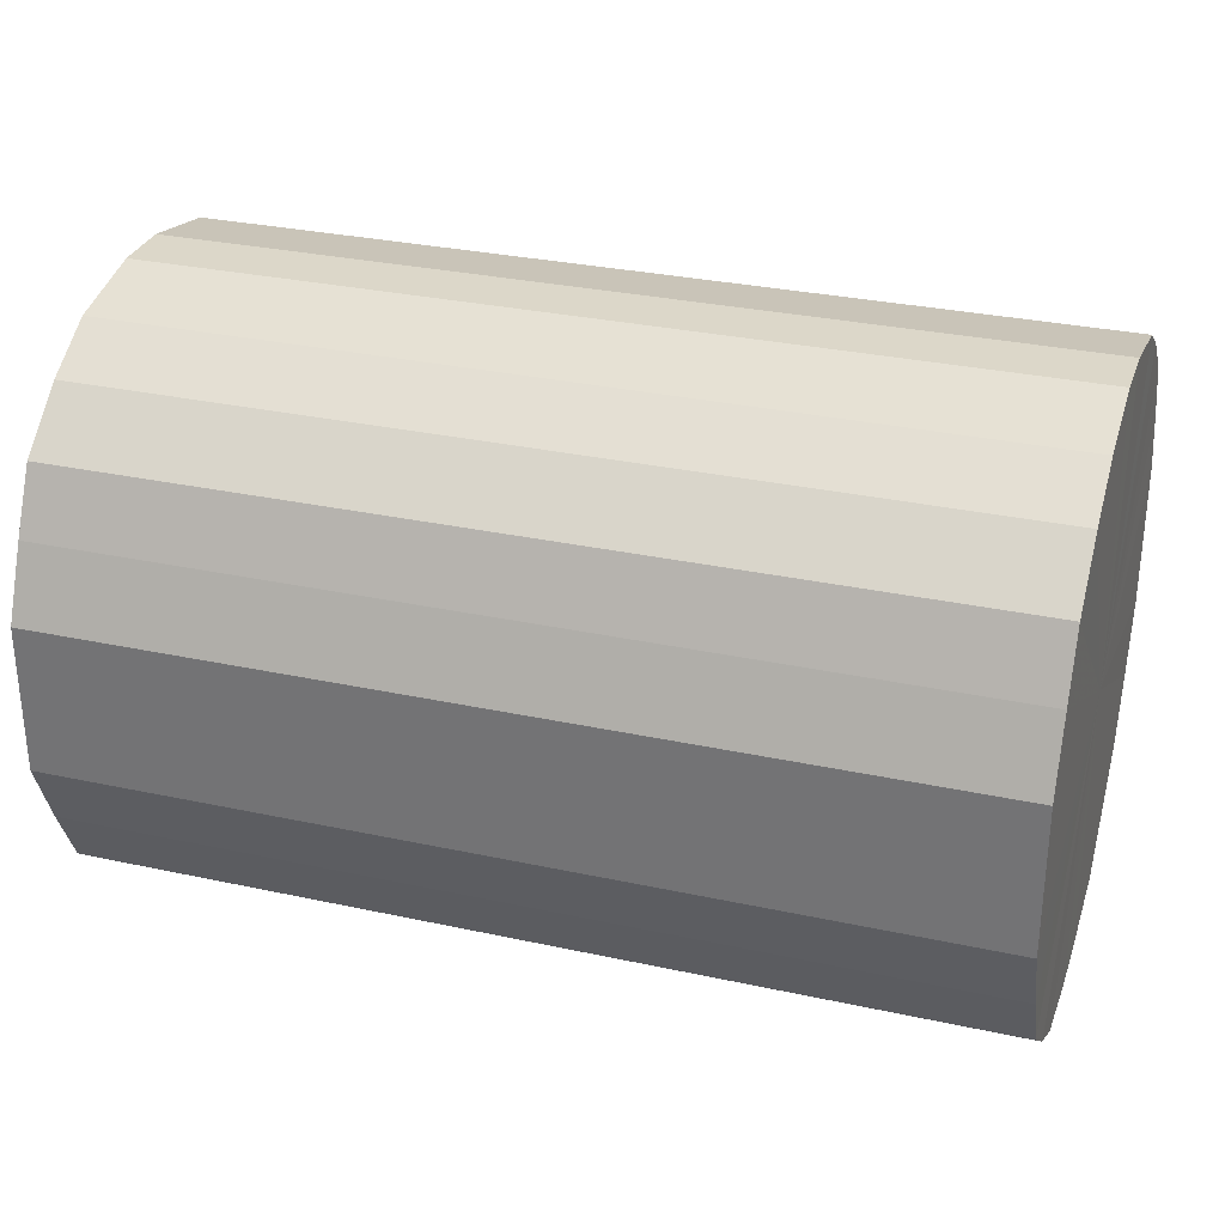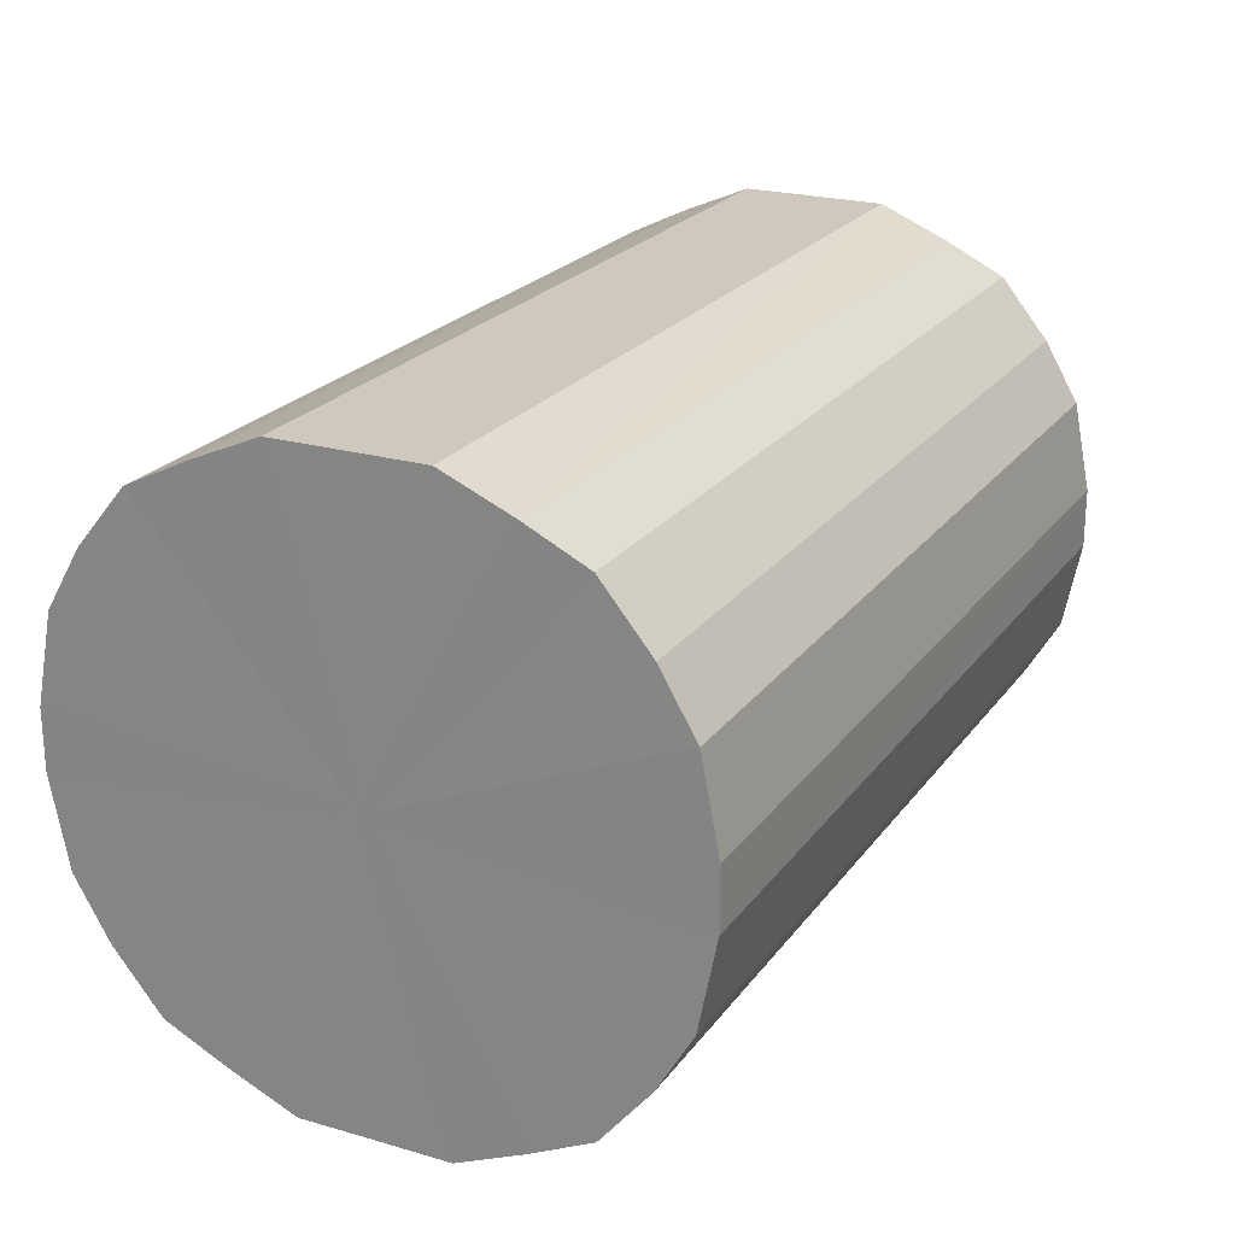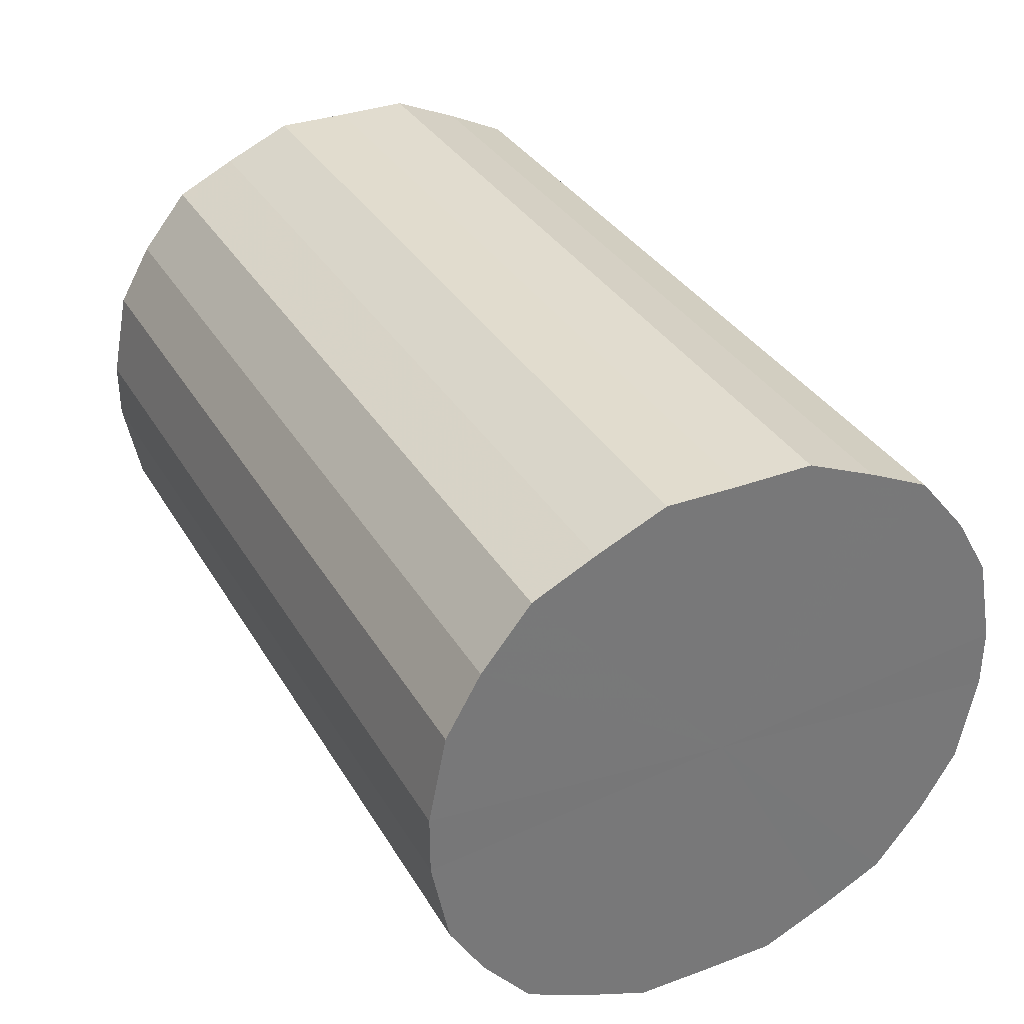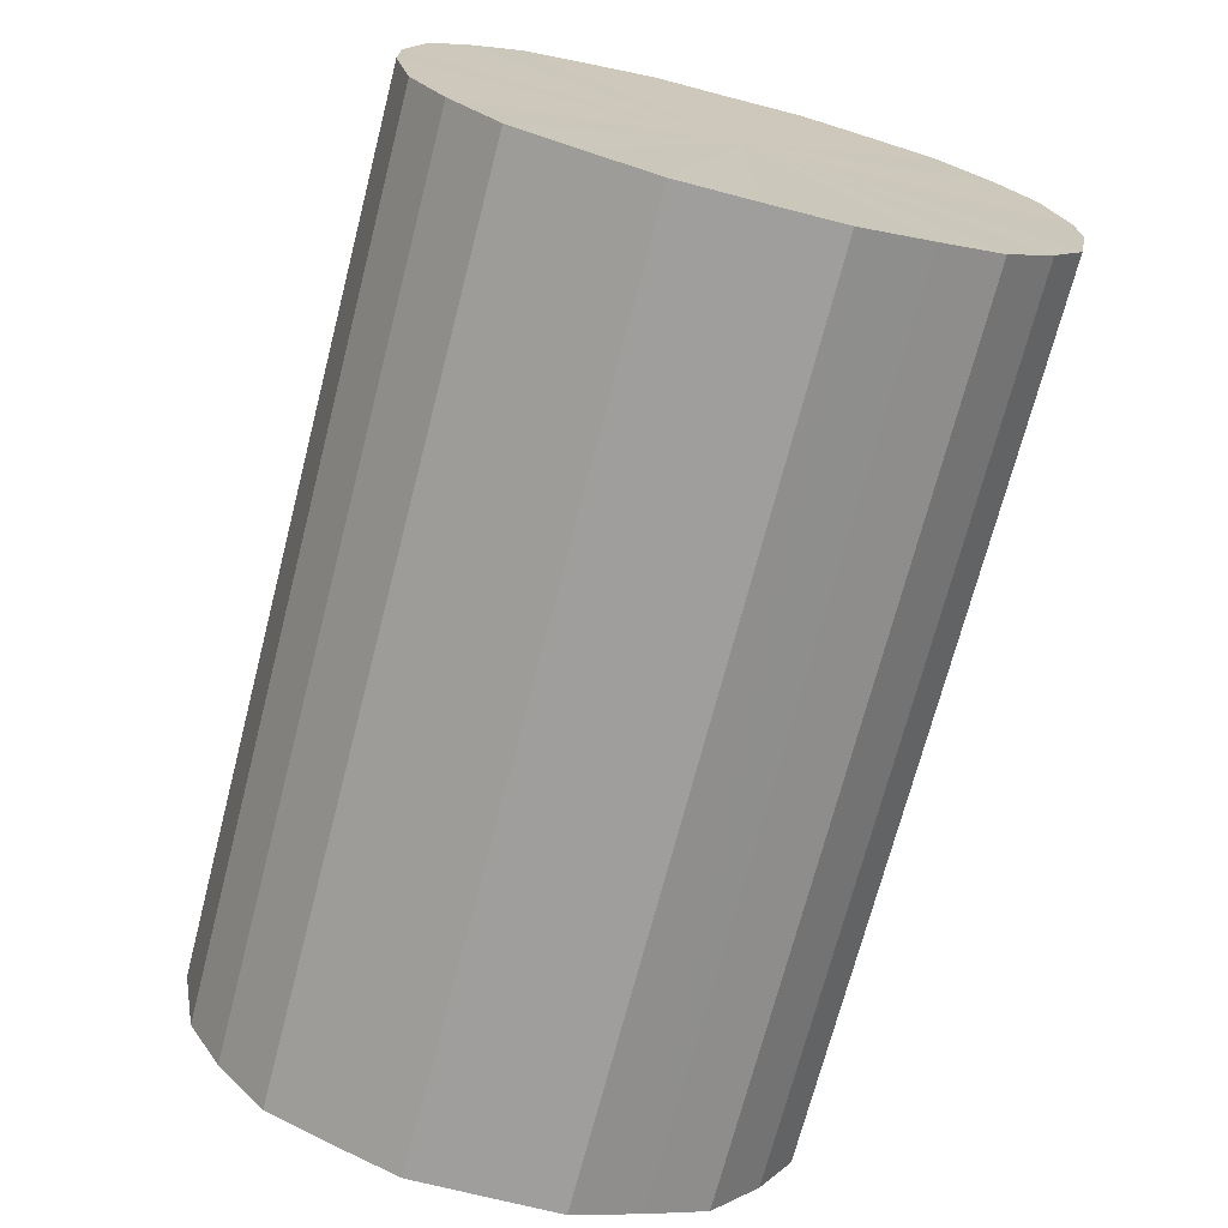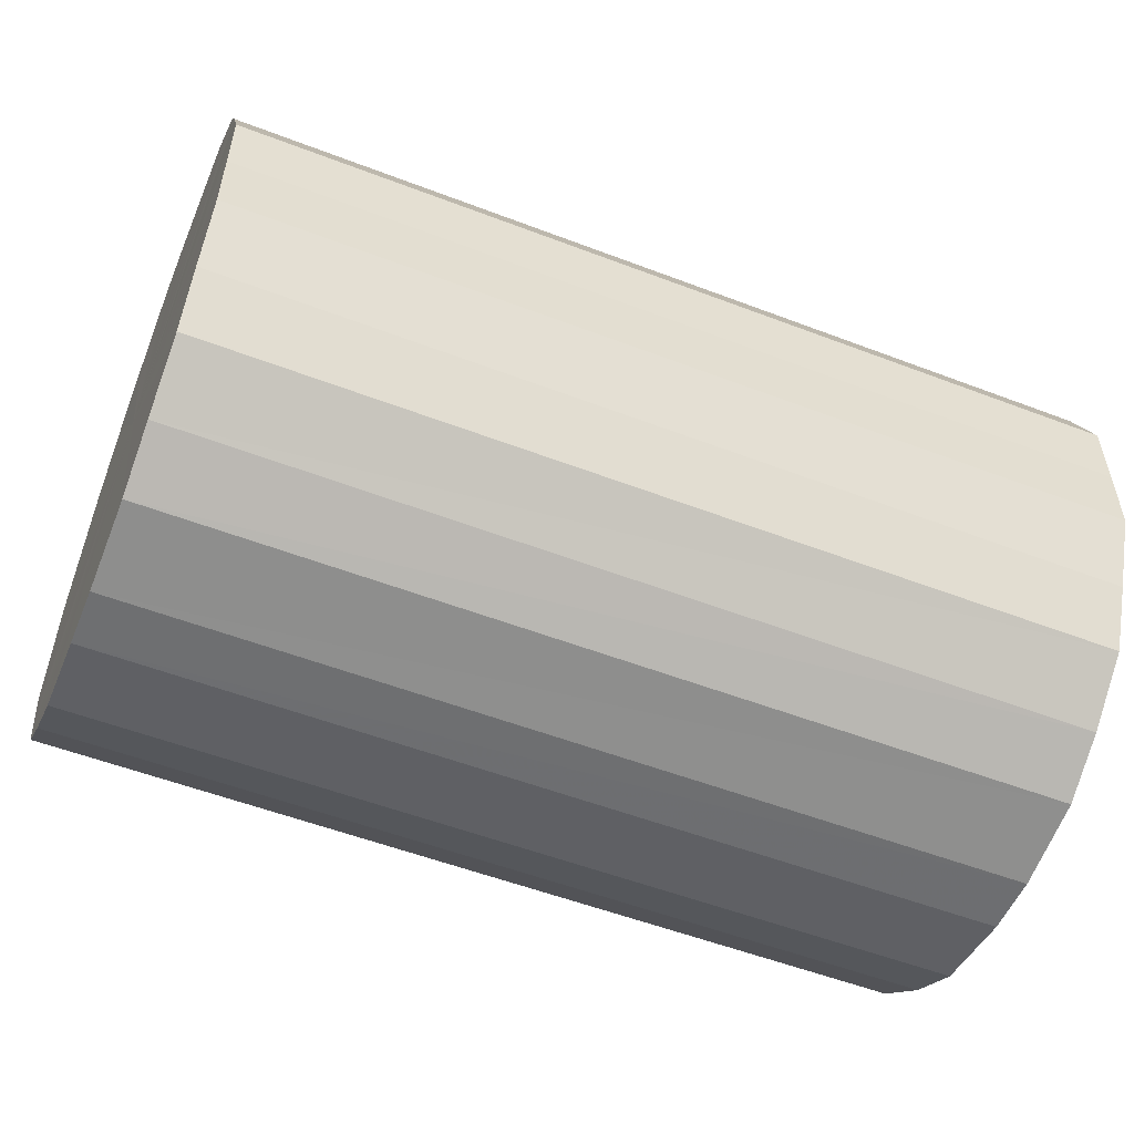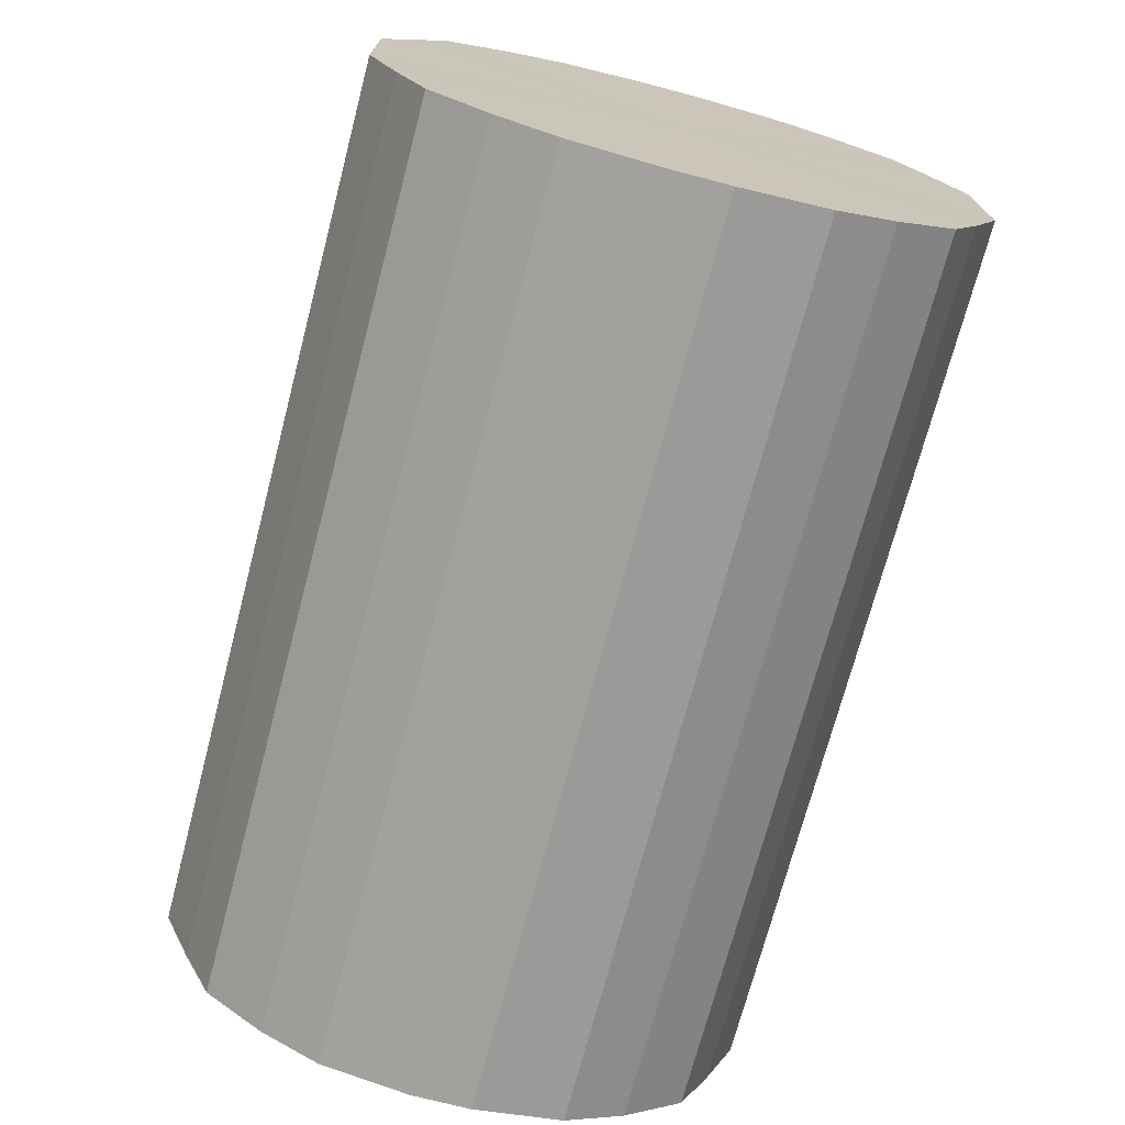
<metadata>
{"format":"obj","ext":"obj","renderer":"f3d","projection":"perspective","resolution":1024,"background":"white","views":[{"elev":30.5,"azim":-162.6,"up":"+Z"},{"elev":22.5,"azim":116.5,"up":"+Y"},{"elev":34.1,"azim":-116.6,"up":"+Y"},{"elev":-71.1,"azim":-104.5,"up":"+Y"},{"elev":-54.2,"azim":157.9,"up":"+Z"},{"elev":-72.1,"azim":75.3,"up":"+Z"}]}
</metadata>
<code>
o 6863
v 2247 1881 17.11
v 2247 1881 17.13
v 2246 1881 17.11
v 2247 1881 17.16
v 2246 1881 17.13
v 2247 1881 17.08
v 2246 1881 17.08
v 2247 1881 17.18
v 2246 1881 17.16
v 2247 1881 17.06
v 2246 1881 17.06
v 2247 1881 17.19
v 2246 1881 17.18
v 2247 1881 17.04
v 2246 1881 17.04
v 2247 1881 17.21
v 2246 1881 17.19
v 2247 1881 17.02
v 2246 1881 17.02
v 2247 1881 17.21
v 2246 1881 17.21
v 2247 1881 17.01
v 2246 1881 17.01
v 2247 1881 17.21
v 2246 1881 17.21
v 2247 1881 17.01
v 2246 1881 17.01
v 2247 1881 17.21
v 2246 1881 17.21
v 2247 1881 17.01
v 2246 1881 17.01
v 2247 1881 17.19
v 2246 1881 17.21
v 2247 1881 17.01
v 2246 1881 17.01
v 2247 1881 17.18
v 2246 1881 17.19
v 2247 1881 17.02
v 2246 1881 17.02
v 2247 1881 17.16
v 2246 1881 17.18
v 2247 1881 17.04
v 2246 1881 17.04
v 2247 1881 17.13
v 2246 1881 17.16
v 2247 1881 17.06
v 2246 1881 17.06
v 2247 1881 17.11
v 2246 1881 17.13
v 2247 1881 17.08
v 2246 1881 17.08
v 2246 1881 17.11
v 2246 1881 17.11
v 2247 1881 17.13
v 2246 1881 17.13
v 2247 1881 17.16
v 2246 1881 17.16
v 2246 1881 17.08
v 2247 1881 17.11
v 2246 1881 17.06
v 2247 1881 17.08
v 2247 1881 17.18
v 2246 1881 17.18
v 2246 1881 17.04
v 2247 1881 17.06
v 2246 1881 17.02
v 2247 1881 17.04
v 2247 1881 17.19
v 2246 1881 17.19
v 2246 1881 17.01
v 2247 1881 17.02
v 2246 1881 17.01
v 2247 1881 17.01
v 2247 1881 17.21
v 2246 1881 17.21
v 2246 1881 17.01
v 2247 1881 17.01
v 2246 1881 17.01
v 2247 1881 17.01
v 2247 1881 17.21
v 2246 1881 17.21
v 2246 1881 17.02
v 2247 1881 17.01
v 2246 1881 17.04
v 2247 1881 17.02
v 2247 1881 17.21
v 2246 1881 17.21
v 2246 1881 17.06
v 2247 1881 17.04
v 2246 1881 17.08
v 2247 1881 17.06
v 2247 1881 17.21
v 2246 1881 17.21
v 2246 1881 17.11
v 2247 1881 17.08
v 2246 1881 17.13
v 2247 1881 17.11
v 2247 1881 17.19
v 2246 1881 17.19
v 2246 1881 17.16
v 2247 1881 17.13
v 2246 1881 17.18
v 2247 1881 17.16
v 2247 1881 17.18
v 2247 1881 17.11
v 2247 1881 17.13
v 2247 1881 17.11
v 2247 1881 17.16
v 2247 1881 17.08
v 2247 1881 17.18
v 2247 1881 17.06
v 2247 1881 17.19
v 2247 1881 17.04
v 2247 1881 17.21
v 2247 1881 17.02
v 2247 1881 17.21
v 2247 1881 17.01
v 2247 1881 17.21
v 2247 1881 17.01
v 2247 1881 17.21
v 2247 1881 17.01
v 2247 1881 17.19
v 2247 1881 17.01
v 2247 1881 17.18
v 2247 1881 17.02
v 2247 1881 17.16
v 2247 1881 17.04
v 2247 1881 17.13
v 2247 1881 17.06
v 2247 1881 17.11
v 2247 1881 17.08
v 2246 1881 17.11
v 2246 1881 17.11
v 2246 1881 17.13
v 2246 1881 17.08
v 2246 1881 17.16
v 2246 1881 17.06
v 2246 1881 17.18
v 2246 1881 17.04
v 2246 1881 17.19
v 2246 1881 17.02
v 2246 1881 17.21
v 2246 1881 17.01
v 2246 1881 17.21
v 2246 1881 17.01
v 2246 1881 17.21
v 2246 1881 17.01
v 2246 1881 17.21
v 2246 1881 17.01
v 2246 1881 17.19
v 2246 1881 17.02
v 2246 1881 17.18
v 2246 1881 17.04
v 2246 1881 17.16
v 2246 1881 17.06
v 2246 1881 17.13
v 2246 1881 17.08
v 2246 1881 17.11
f 1 2 3
f 2 4 5
f 6 1 7
f 4 8 9
f 10 6 11
f 8 12 13
f 14 10 15
f 12 16 17
f 18 14 19
f 16 20 21
f 22 18 23
f 20 24 25
f 26 22 27
f 24 28 29
f 30 26 31
f 28 32 33
f 34 30 35
f 32 36 37
f 38 34 39
f 36 40 41
f 42 38 43
f 40 44 45
f 46 42 47
f 44 48 49
f 50 46 51
f 48 50 52
f 53 54 55
f 55 56 57
f 58 59 53
f 60 61 58
f 57 62 63
f 64 65 60
f 66 67 64
f 63 68 69
f 70 71 66
f 72 73 70
f 69 74 75
f 76 77 72
f 78 79 76
f 75 80 81
f 82 83 78
f 84 85 82
f 81 86 87
f 88 89 84
f 90 91 88
f 87 92 93
f 94 95 90
f 96 97 94
f 93 98 99
f 100 101 96
f 102 103 100
f 99 104 102
f 105 106 107
f 105 108 106
f 105 107 109
f 105 110 108
f 105 109 111
f 105 112 110
f 105 111 113
f 105 114 112
f 105 113 115
f 105 116 114
f 105 115 117
f 105 118 116
f 105 117 119
f 105 120 118
f 105 119 121
f 105 122 120
f 105 121 123
f 105 124 122
f 105 123 125
f 105 126 124
f 105 125 127
f 105 128 126
f 105 127 129
f 105 130 128
f 105 129 131
f 105 131 130
f 132 133 134
f 132 135 133
f 132 134 136
f 132 137 135
f 132 136 138
f 132 139 137
f 132 138 140
f 132 141 139
f 132 140 142
f 132 143 141
f 132 142 144
f 132 145 143
f 132 144 146
f 132 147 145
f 132 146 148
f 132 149 147
f 132 148 150
f 132 151 149
f 132 150 152
f 132 153 151
f 132 152 154
f 132 155 153
f 132 154 156
f 132 157 155
f 132 156 158
f 132 158 157

</code>
